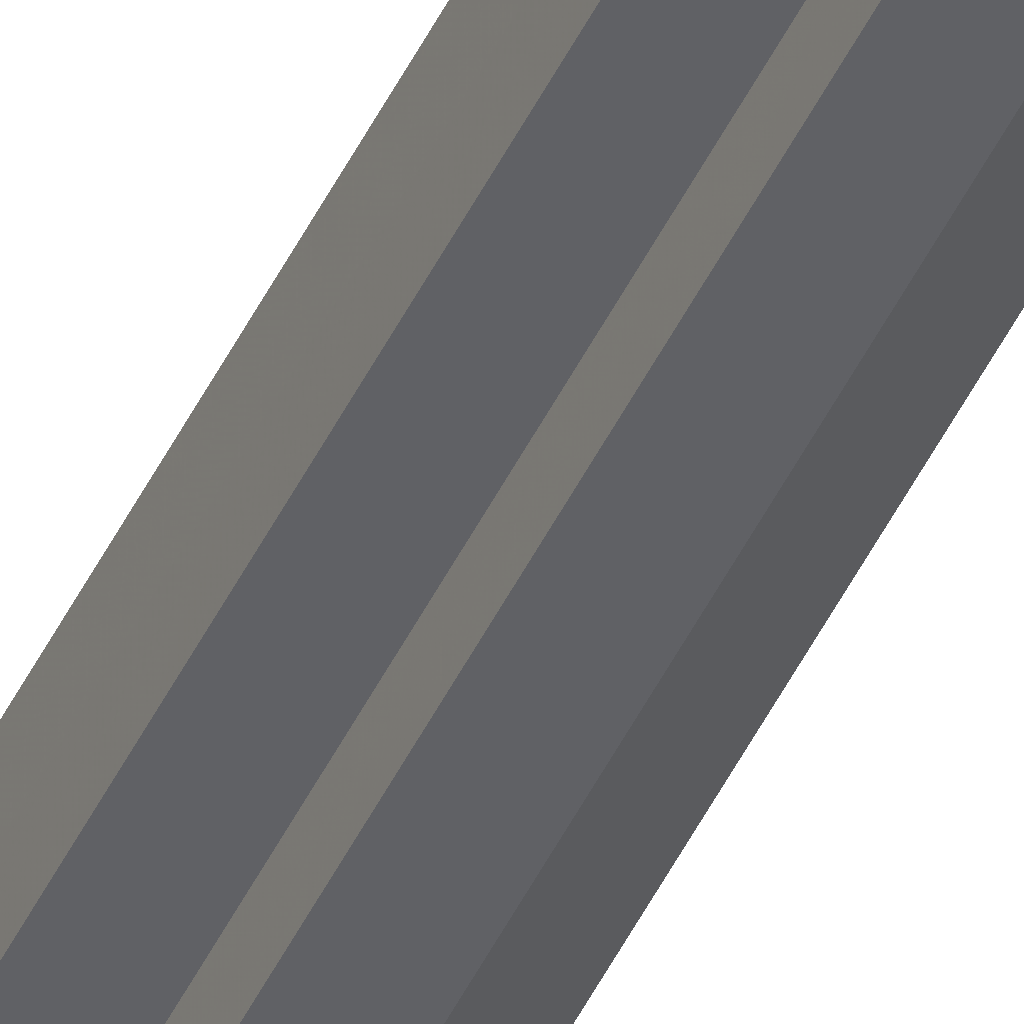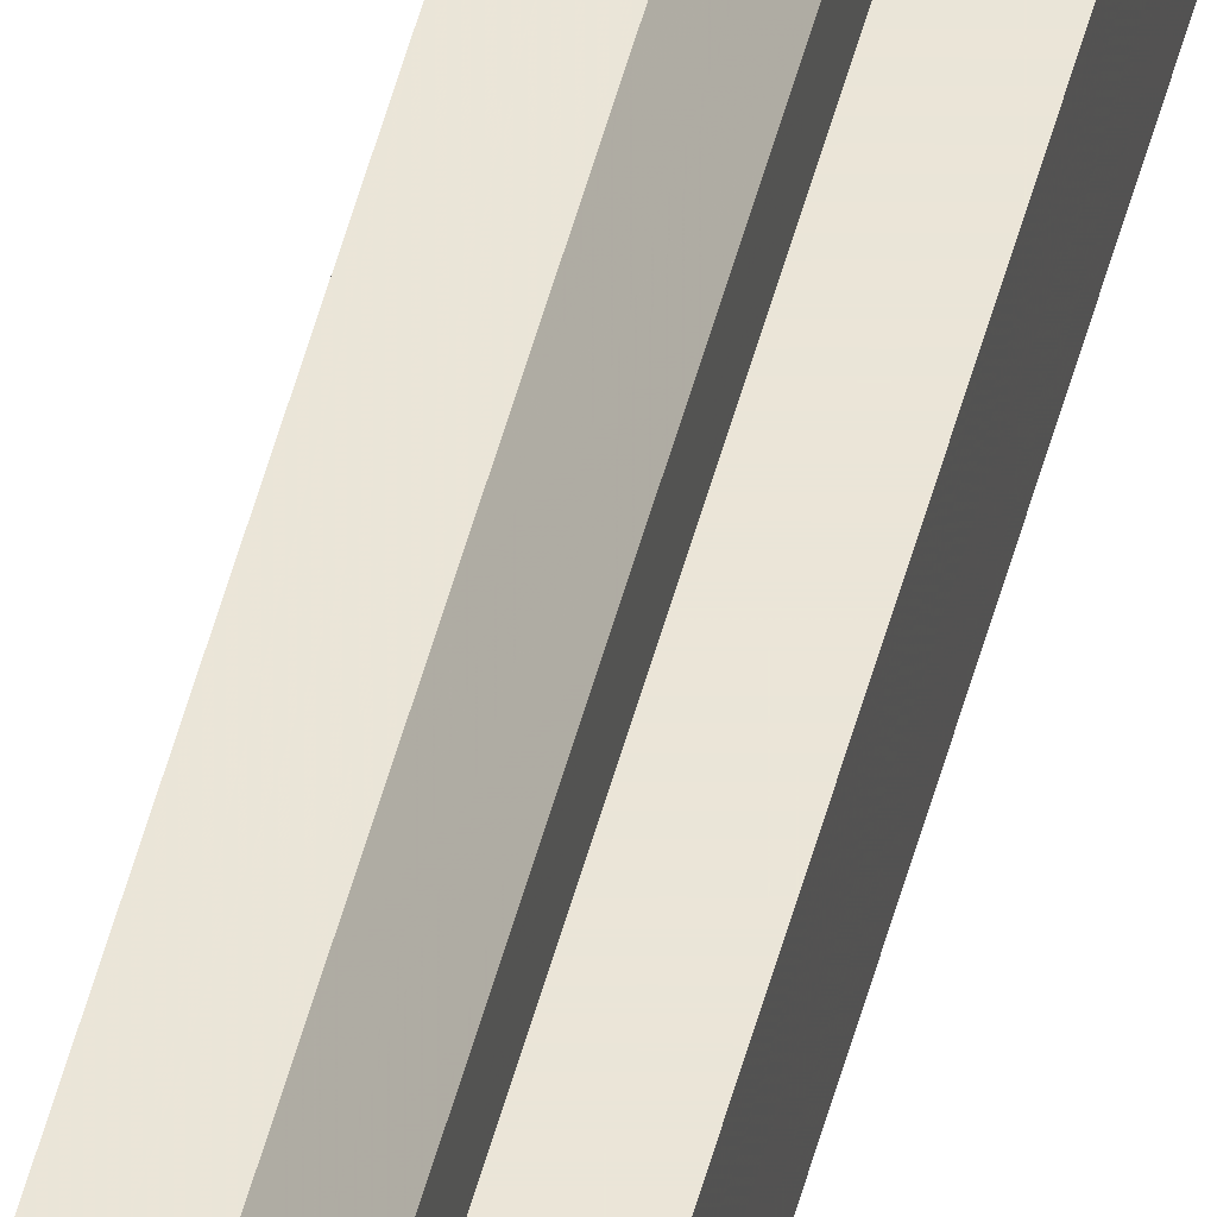
<metadata>
{"format":"obj","ext":"obj","renderer":"f3d","projection":"perspective","resolution":1024,"background":"white","views":[{"elev":-49.0,"azim":-25.3,"up":"+Y"},{"elev":45.5,"azim":13.4,"up":"+Y"}]}
</metadata>
<code>
o 31311
v 2212 1866 8.258
v 2212 1866 8.258
v 2212 1866 11.87
v 2212 1866 8.258
v 2212 1866 11.87
v 2212 1866 8.258
v 2212 1866 11.87
v 2212 1866 8.258
v 2212 1866 11.87
v 2212 1866 8.258
v 2212 1866 8.258
v 2212 1866 8.258
v 2212 1866 8.258
v 2212 1866 11.87
v 2212 1866 11.87
v 2212 1866 8.258
v 2212 1866 11.87
v 2212 1866 11.87
v 2212 1866 11.87
v 2212 1866 8.258
v 2212 1866 8.258
v 2212 1866 8.258
v 2212 1866 8.258
v 2212 1866 8.258
v 2212 1866 11.87
v 2212 1866 11.87
v 2212 1866 11.87
v 2212 1866 8.258
v 2212 1866 8.258
v 2212 1866 8.258
v 2212 1866 11.87
v 2212 1866 11.87
v 2212 1866 8.258
v 2212 1866 8.258
v 2212 1866 8.258
v 2212 1866 8.258
v 2212 1866 8.258
v 2212 1866 8.258
v 2212 1866 8.258
v 2212 1866 11.87
v 2212 1866 11.87
v 2212 1866 8.258
v 2212 1866 8.258
v 2212 1866 11.87
v 2212 1866 11.87
v 2212 1866 11.87
v 2212 1866 8.258
v 2212 1866 11.87
v 2212 1866 8.258
v 2212 1866 11.87
v 2212 1866 8.258
v 2212 1866 8.258
v 2212 1866 8.258
v 2212 1866 8.258
v 2212 1866 11.87
v 2212 1866 8.258
v 2212 1866 11.87
v 2212 1866 8.258
v 2212 1866 11.87
v 2212 1866 8.258
v 2212 1866 8.258
v 2212 1866 11.87
v 2212 1866 11.87
v 2212 1866 11.87
v 2212 1866 11.87
v 2212 1866 11.87
v 2212 1866 11.87
v 2212 1866 11.87
v 2212 1866 11.87
v 2212 1866 11.87
v 2212 1866 11.87
v 2212 1866 11.87
v 2212 1866 11.87
v 2212 1866 11.87
f 1 2 3
f 2 4 5
f 3 6 7
f 7 8 9
f 10 8 11
f 10 12 8
f 10 11 13
f 14 13 15
f 10 16 12
f 17 16 18
f 19 20 17
f 10 21 16
f 22 23 19
f 23 24 25
f 26 21 27
f 28 29 26
f 10 30 21
f 31 30 32
f 33 34 31
f 10 35 30
f 10 36 35
f 10 37 36
f 10 38 37
f 10 39 38
f 40 39 41
f 42 43 40
f 44 38 45
f 46 47 44
f 48 49 46
f 50 51 48
f 52 53 50
f 53 54 55
f 54 56 57
f 56 58 59
f 60 61 62
f 63 15 64
f 63 64 65
f 63 65 66
f 63 66 67
f 63 67 68
f 63 68 69
f 63 69 70
f 63 70 71
f 63 71 72
f 63 72 73
f 63 73 74

</code>
